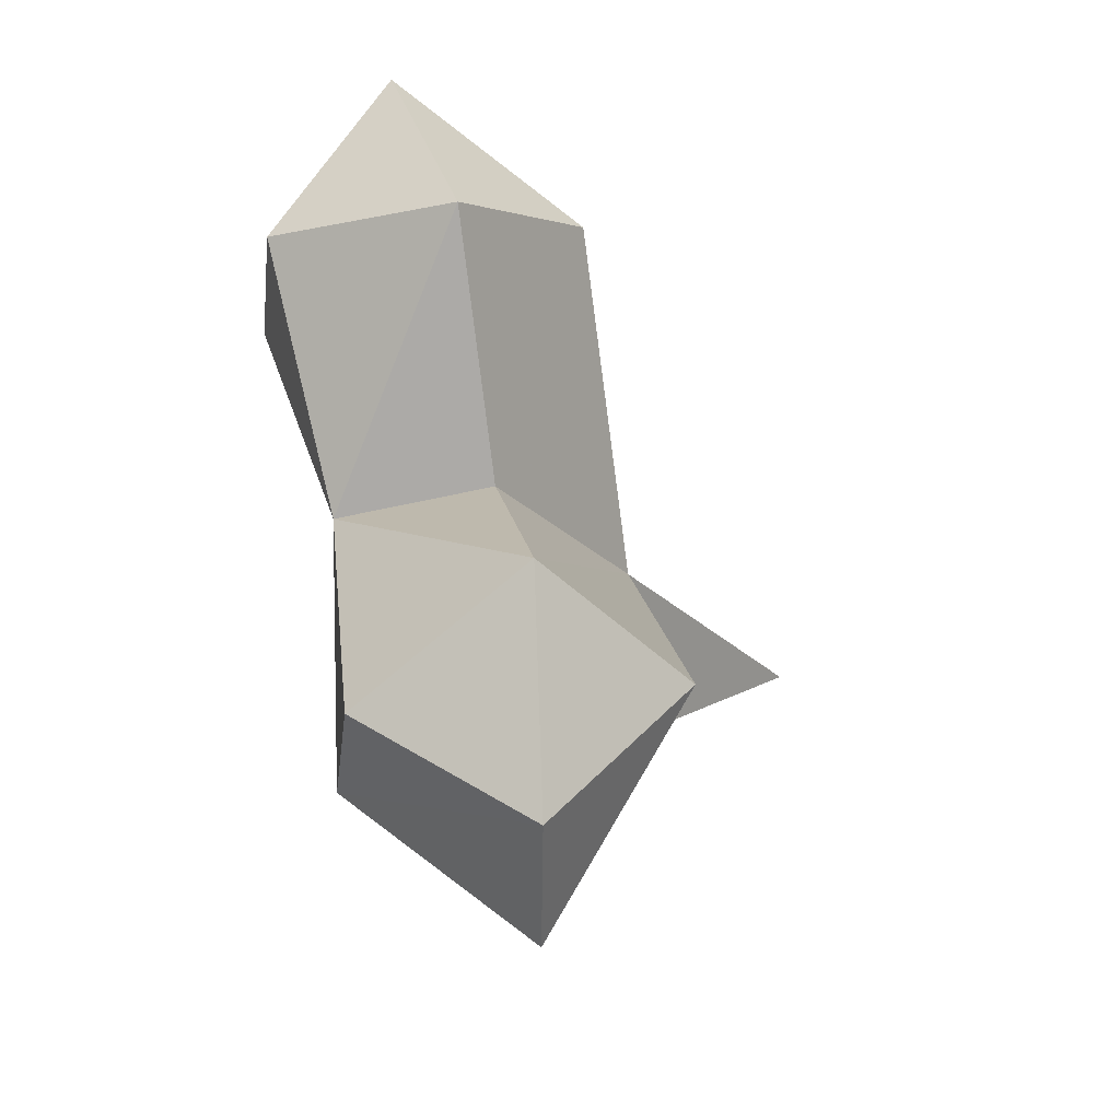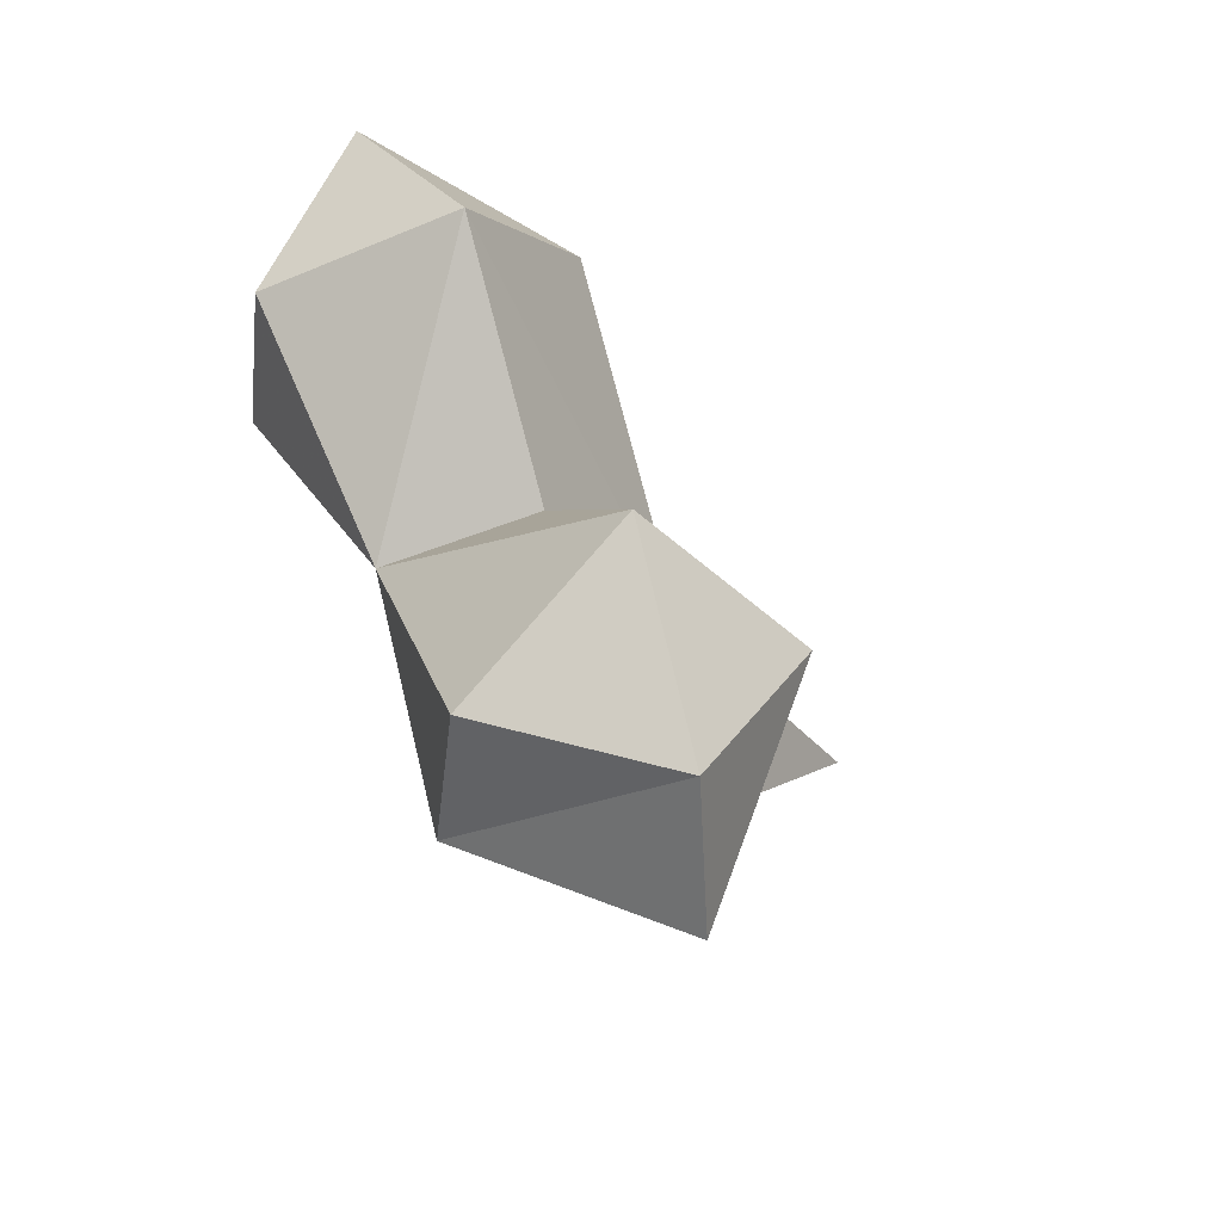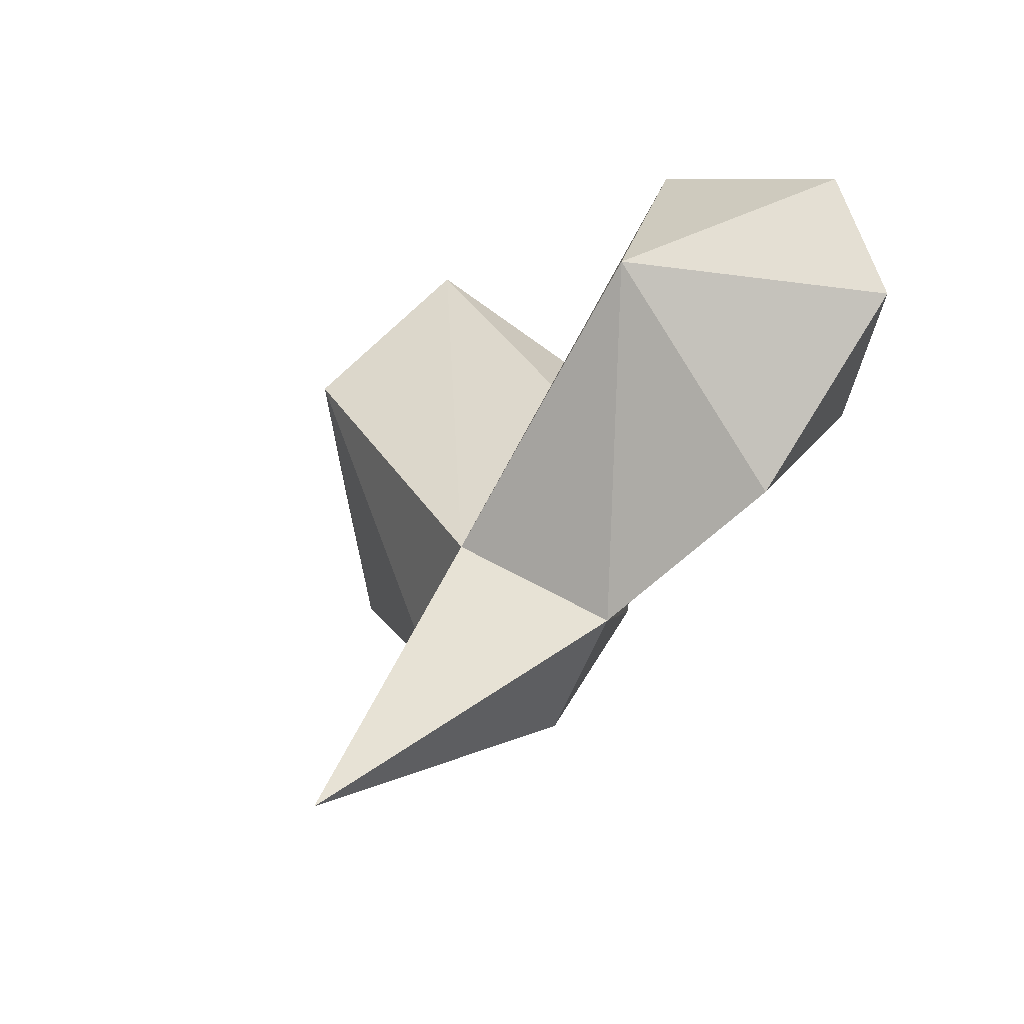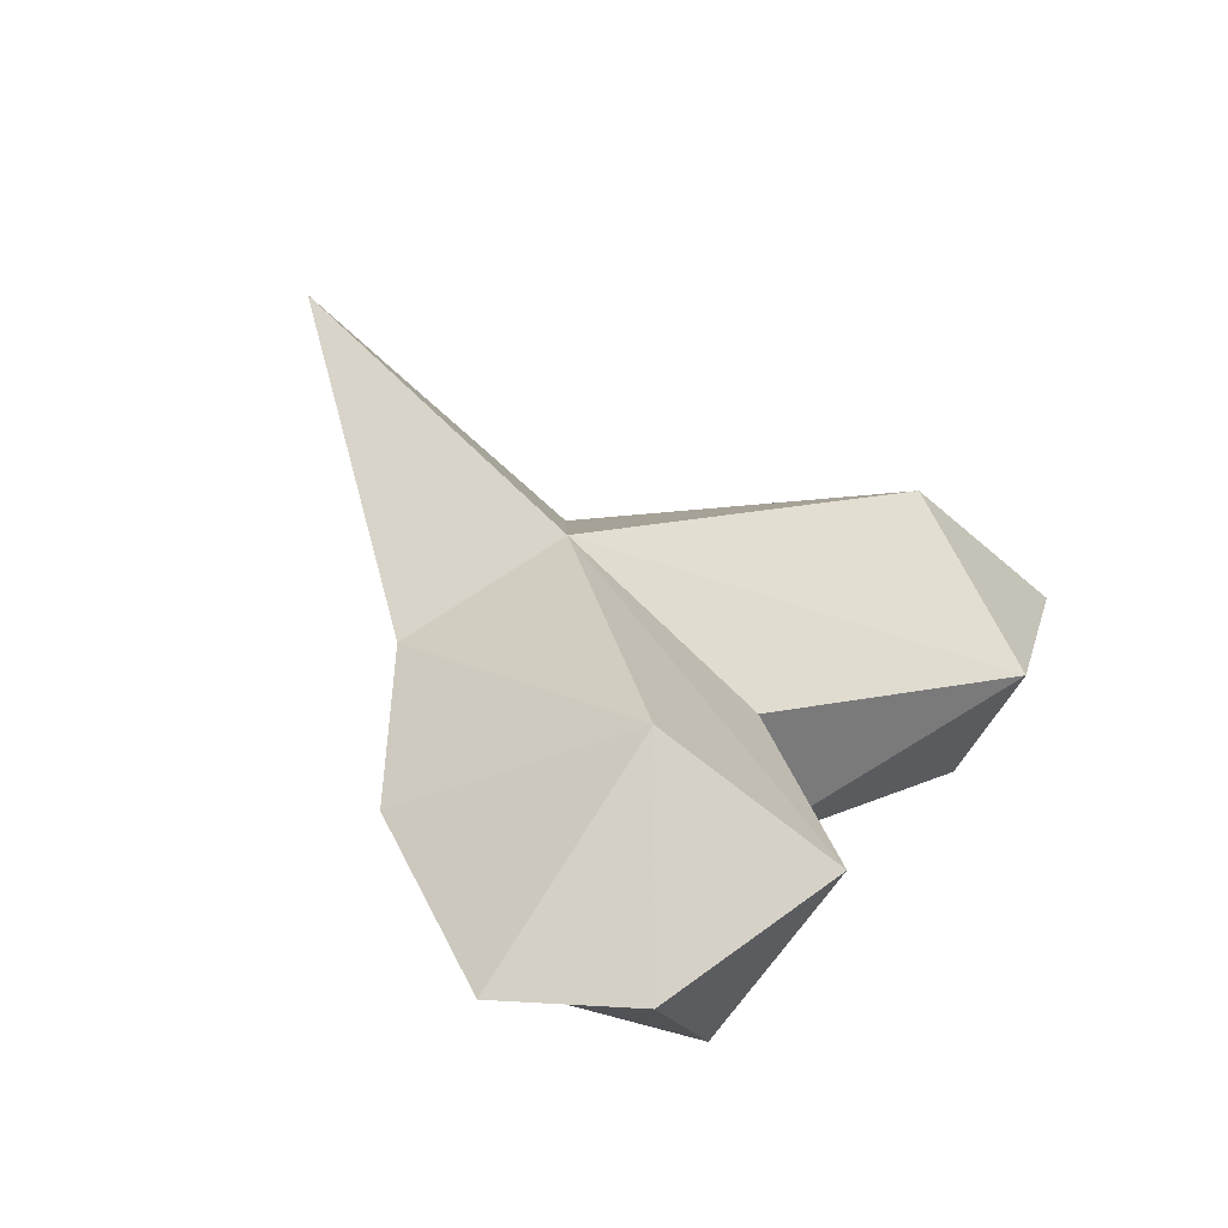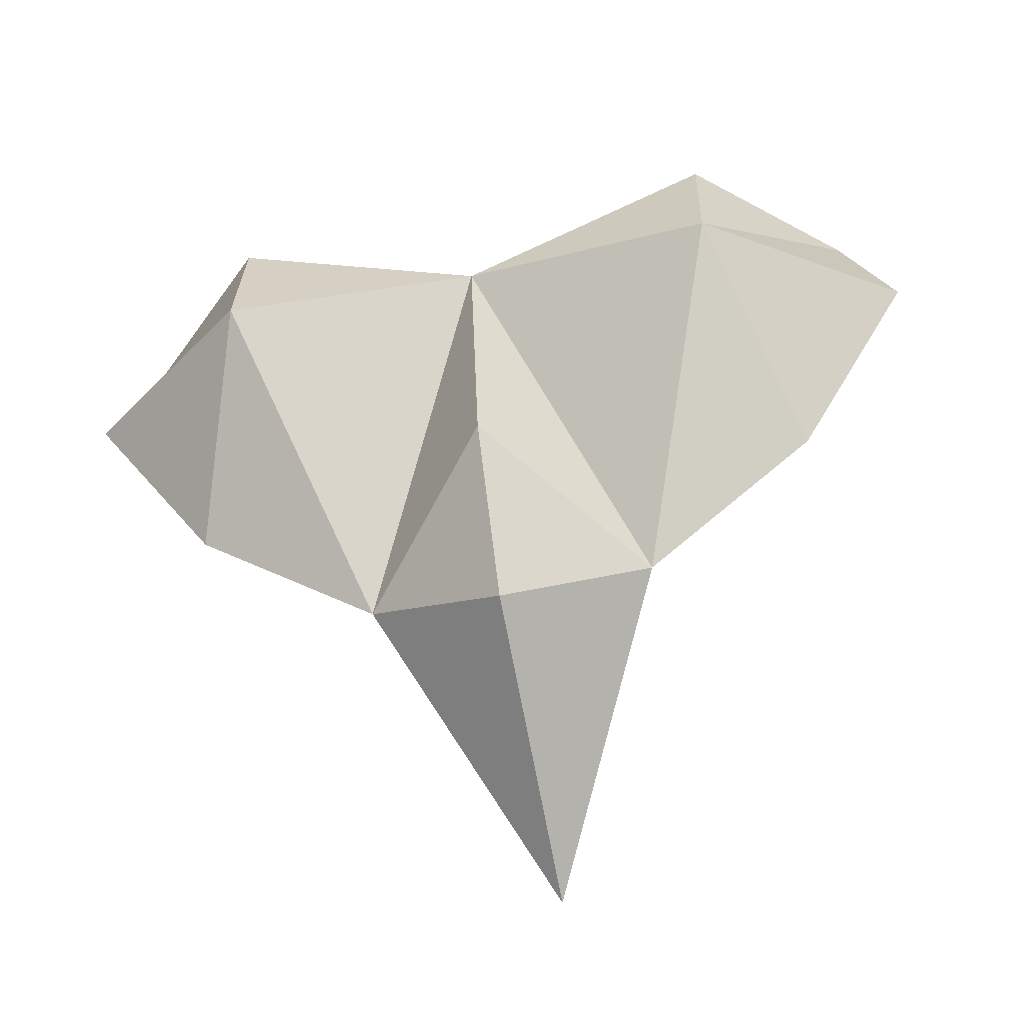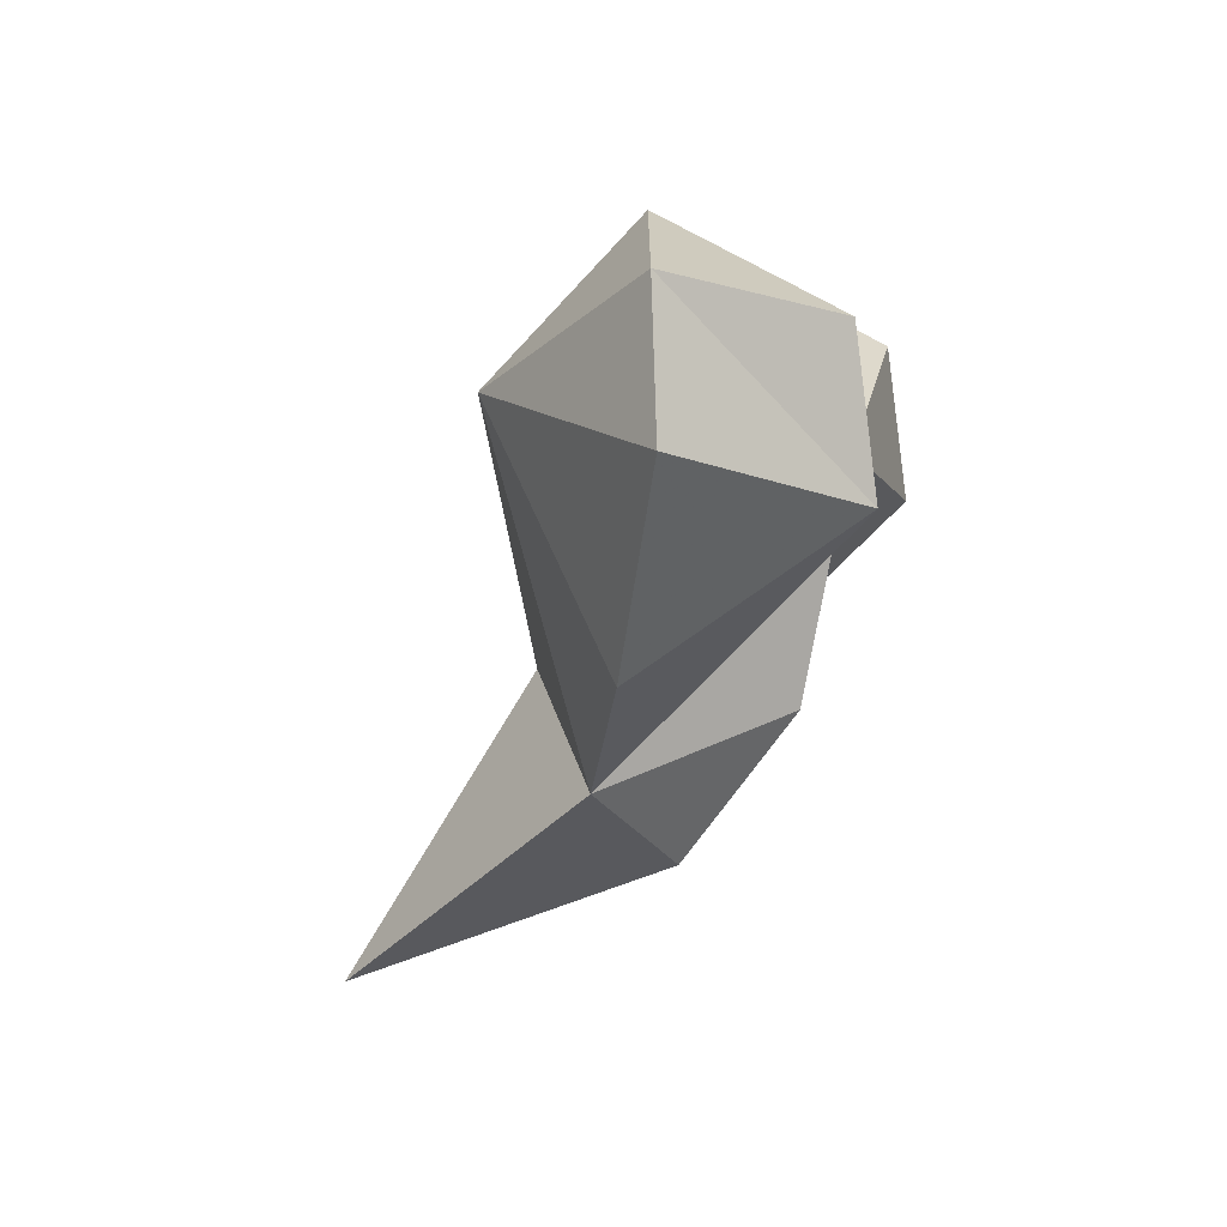
<metadata>
{"format":"obj","ext":"obj","renderer":"f3d","projection":"perspective","resolution":1024,"background":"white","views":[{"elev":59.9,"azim":-100.8,"up":"+Y"},{"elev":48.8,"azim":-111.8,"up":"+Y"},{"elev":-15.9,"azim":49.8,"up":"+Y"},{"elev":28.9,"azim":121.2,"up":"+Z"},{"elev":-55.1,"azim":-168.2,"up":"+Y"},{"elev":3.1,"azim":98.8,"up":"+Y"}]}
</metadata>
<code>
g ChildOldSealTail
v -0.3367 0.8981 0.7169
v 0 0.7118 0.5867
v 0 0.4461 1.3
v 0 1.039 0.3354
v 0 1.567 0.2316
v -0.5849 1.46 0.1469
v -0.5856 1.808 0.1899
v -0.4347 2.021 0.5908
v -0.9161 1.875 0.5172
v -1.031 1.562 0.4903
v -0.7445 1.141 0.6024
v 0 1.593 0.583
v 0 1.116 0.8845
v -0.5845 1.675 0.8881
v 0.3367 0.8981 0.7169
v 0.5849 1.46 0.1469
v 0.5856 1.808 0.1899
v 0.4347 2.021 0.5908
v 0.9161 1.875 0.5172
v 1.031 1.562 0.4903
v 0.7445 1.141 0.6024
v 0.5845 1.675 0.8881
f 1 2 3
f 2 1 4
f 4 1 5
f 1 6 5
f 5 6 7
f 5 7 8
f 7 6 9
f 9 6 10
f 6 11 10
f 1 11 6
f 12 8 13
f 13 8 14
f 8 9 14
f 14 9 10
f 12 5 8
f 8 7 9
f 10 11 14
f 11 1 14
f 14 1 13
f 1 3 13
f 15 3 2
f 2 4 15
f 4 5 15
f 15 5 16
f 5 17 16
f 5 18 17
f 17 19 16
f 19 20 16
f 16 20 21
f 15 16 21
f 12 13 18
f 13 22 18
f 18 22 19
f 22 20 19
f 12 18 5
f 18 19 17
f 20 22 21
f 21 22 15
f 22 13 15
f 15 13 3

</code>
